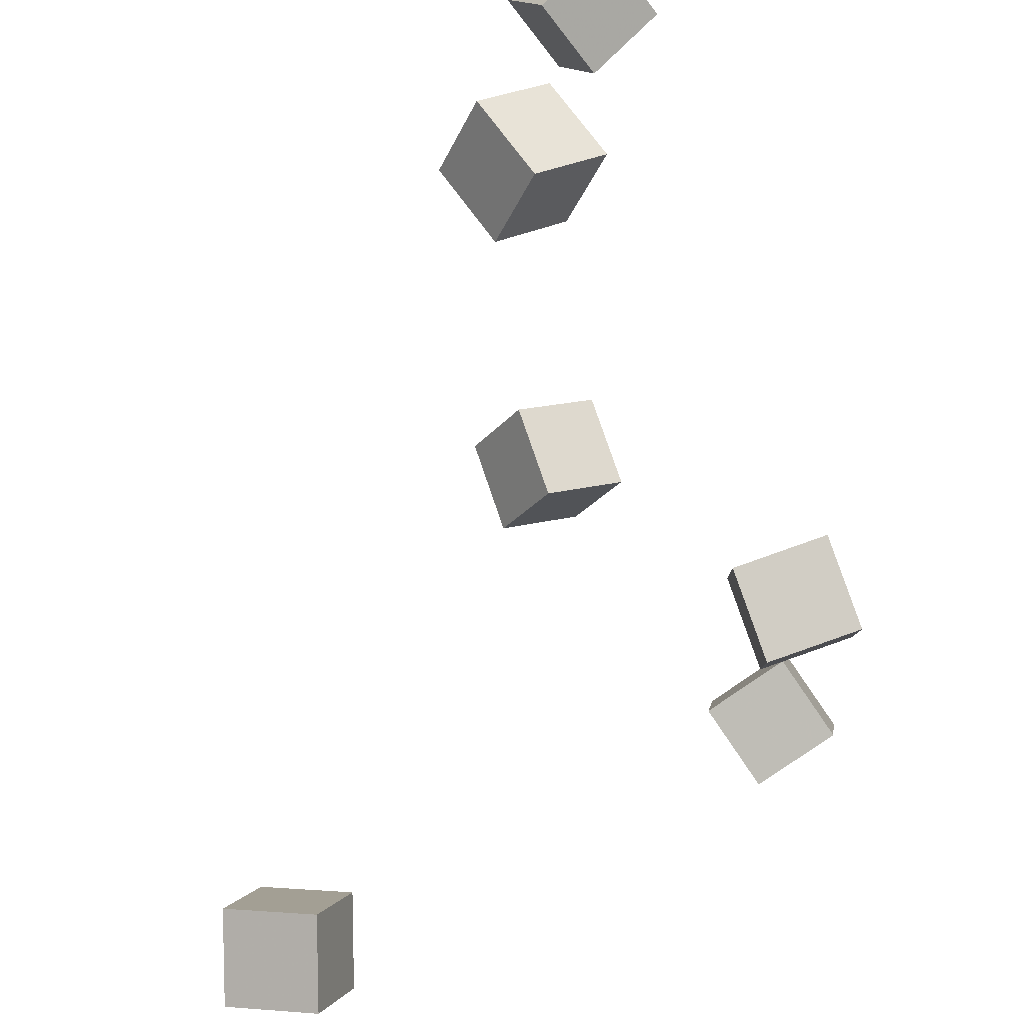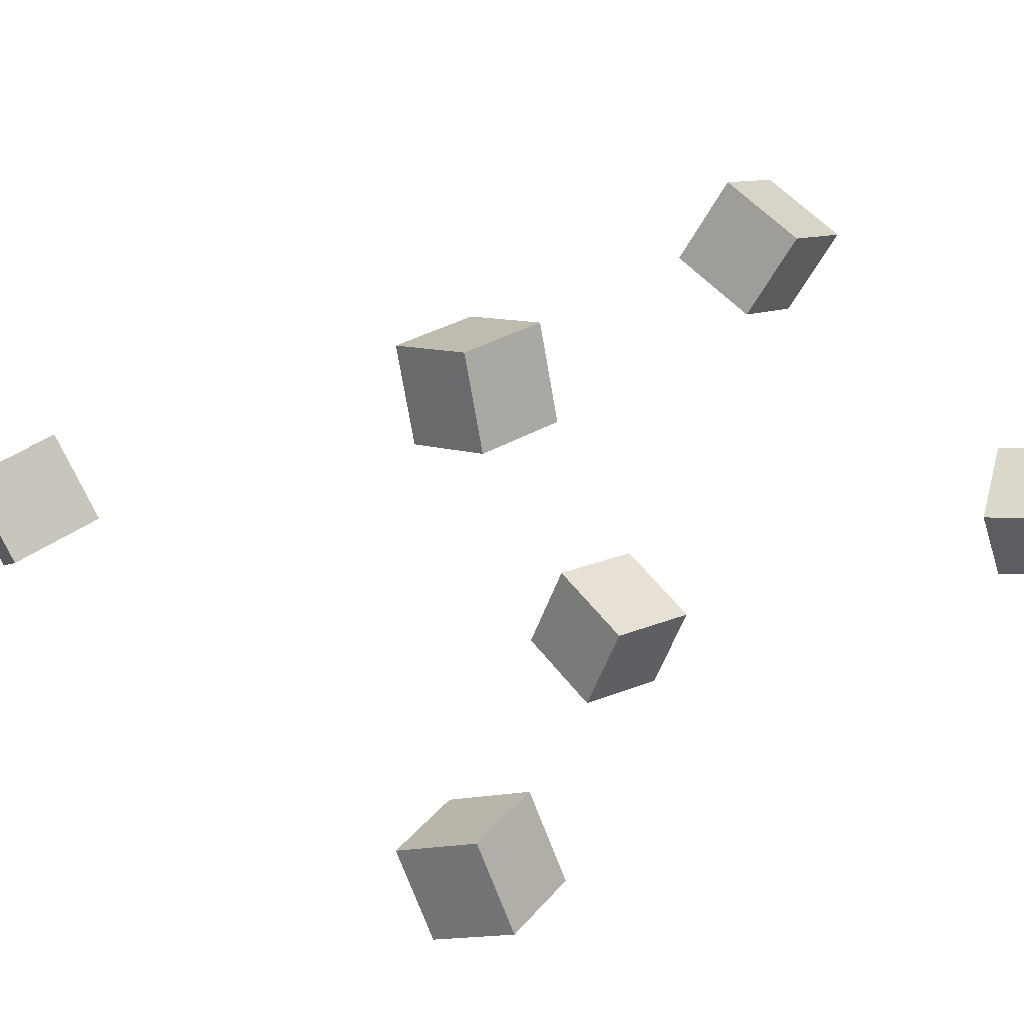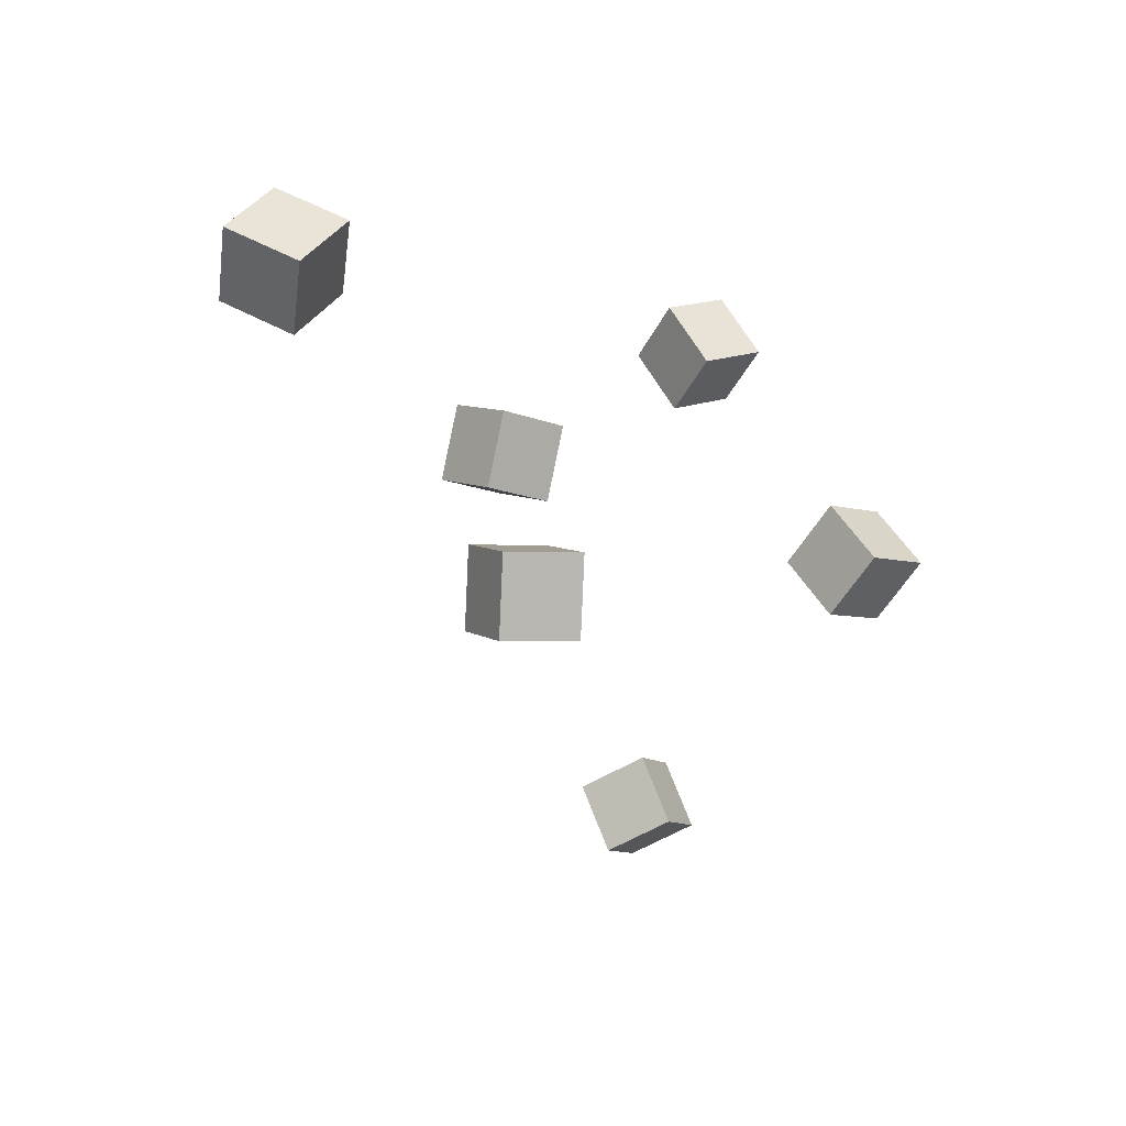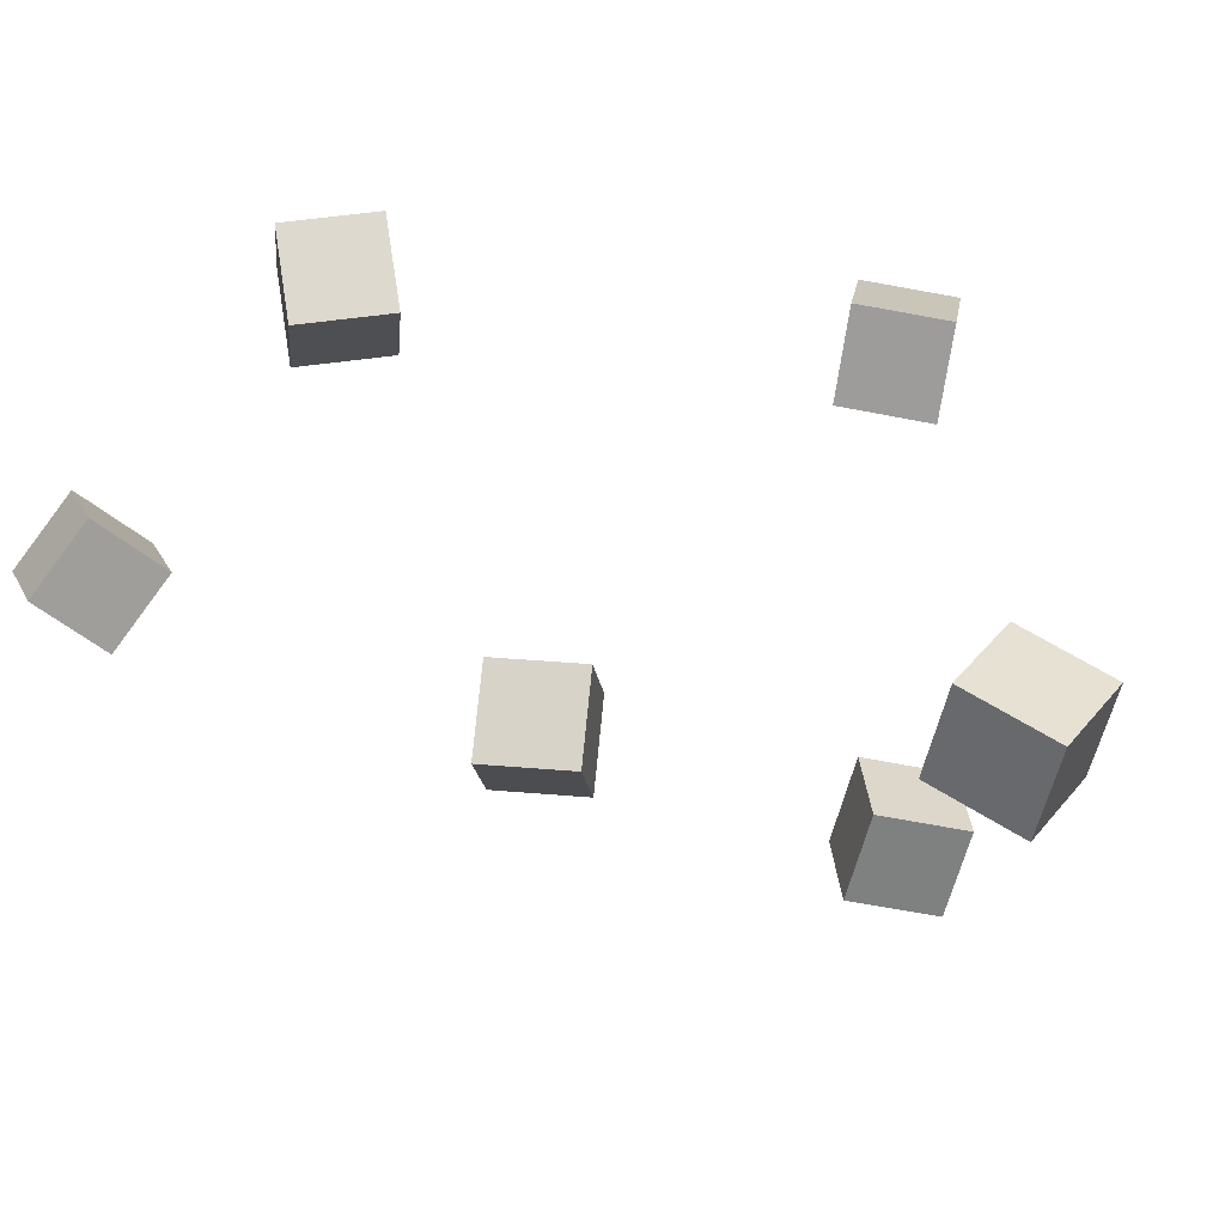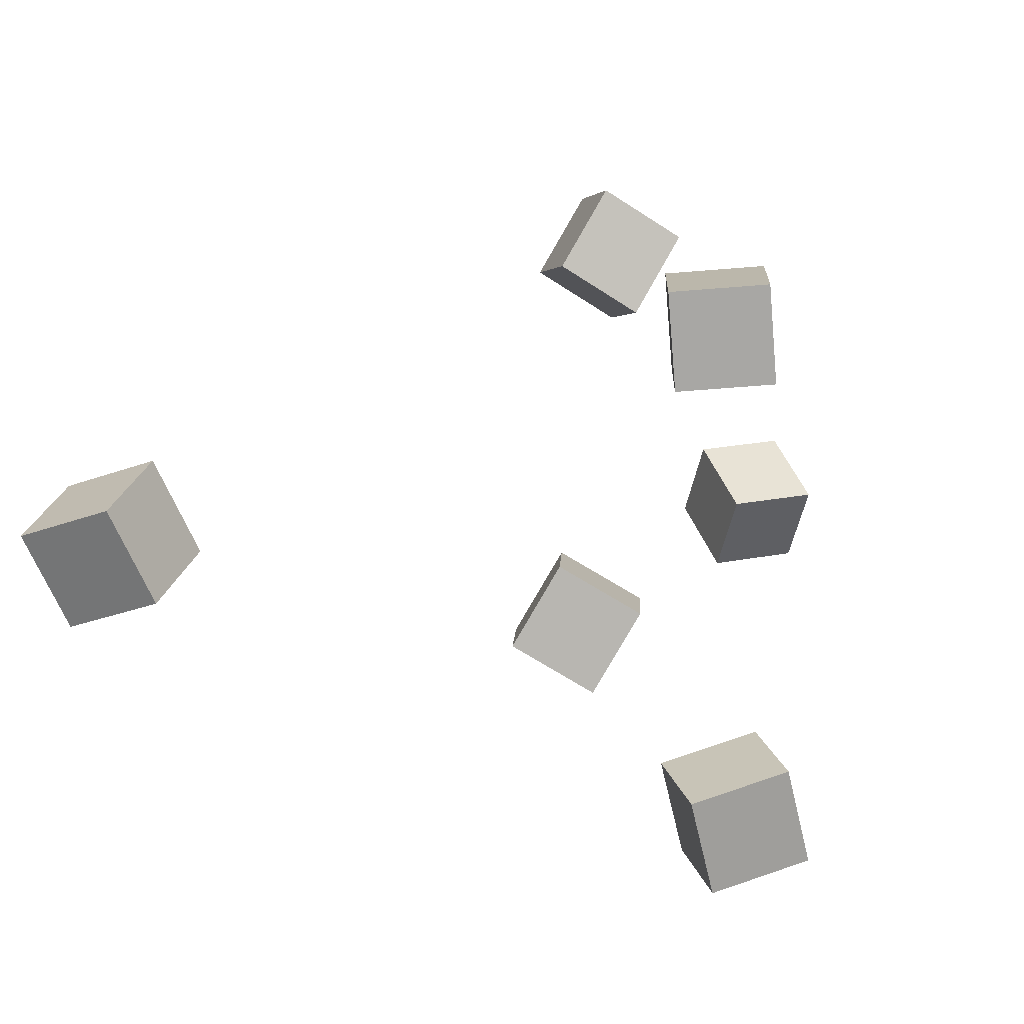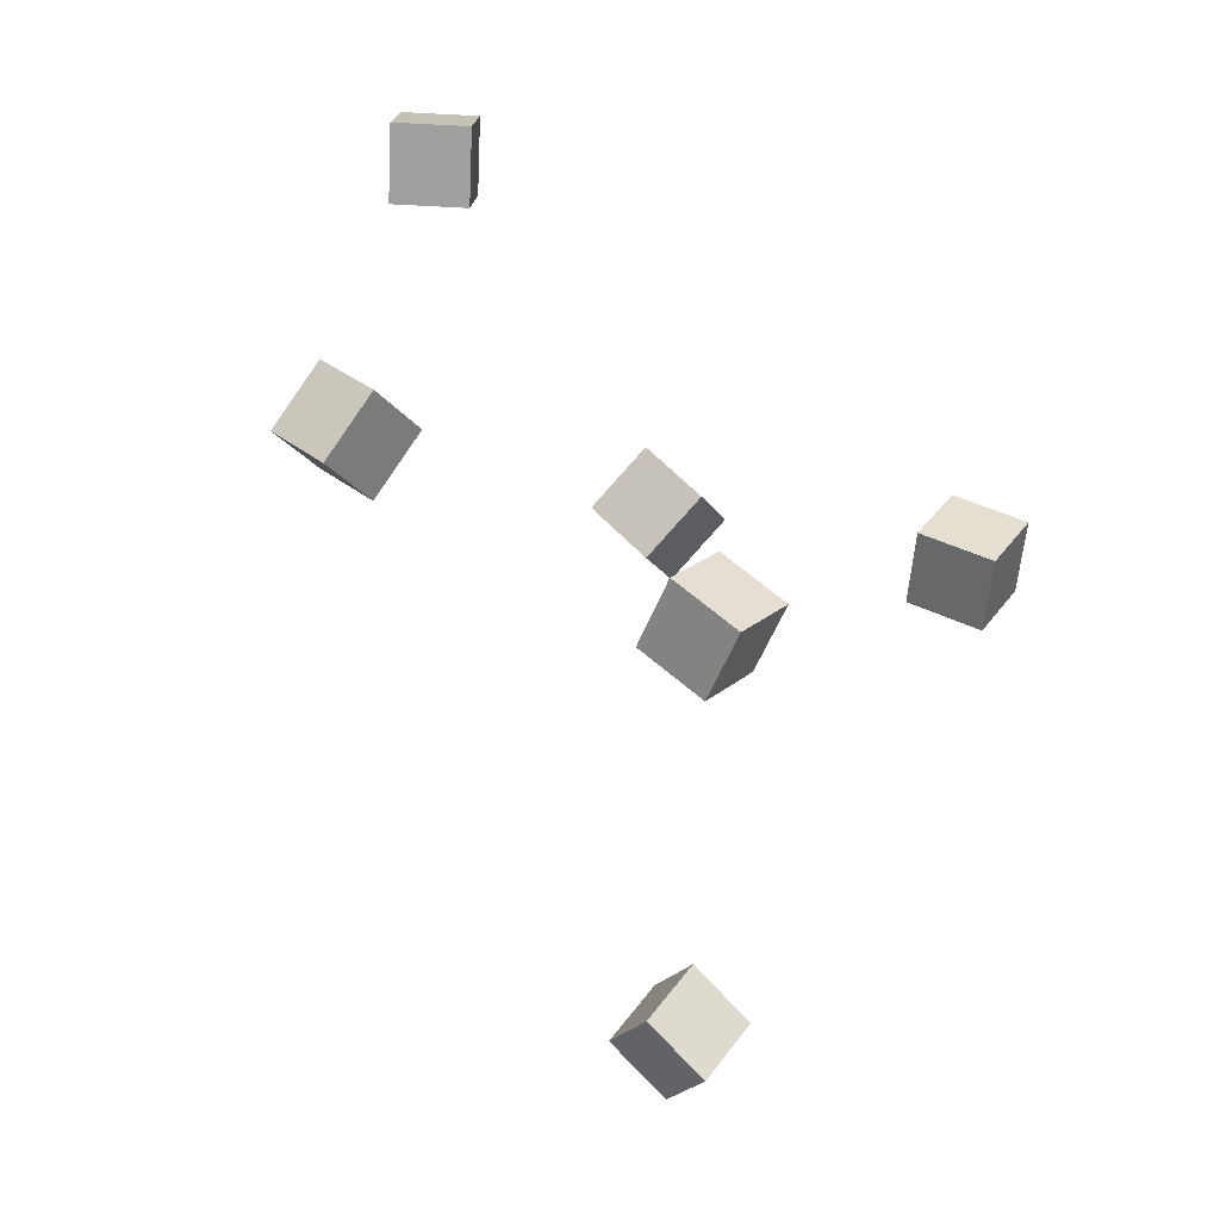
<metadata>
{"format":"obj","ext":"obj","renderer":"f3d","projection":"perspective","resolution":1024,"background":"white","views":[{"elev":72.9,"azim":38.8,"up":"+Z"},{"elev":14.4,"azim":105.2,"up":"+Z"},{"elev":40.9,"azim":-24.4,"up":"+Y"},{"elev":13.9,"azim":-24.6,"up":"+Z"},{"elev":6.0,"azim":59.6,"up":"+Z"},{"elev":10.7,"azim":39.9,"up":"+Y"}]}
</metadata>
<code>
v -0.2541 0.2282 -0.03207
v -0.2237 0.2215 0.008575
v -0.2481 0.2789 -0.02823
v -0.2177 0.2722 0.01242
v -0.2133 0.2257 -0.0631
v -0.1828 0.219 -0.02246
v -0.2072 0.2764 -0.05926
v -0.1768 0.2697 -0.01862
f 1.0 7.0 5.0
f 1.0 3.0 7.0
f 1.0 4.0 3.0
f 1.0 2.0 4.0
f 3.0 8.0 7.0
f 3.0 4.0 8.0
f 5.0 7.0 8.0
f 5.0 8.0 6.0
f 1.0 5.0 6.0
f 1.0 6.0 2.0
f 2.0 6.0 8.0
f 2.0 8.0 4.0
v -0.1562 0.1096 0.09616
v -0.1707 0.069 0.1229
v -0.1524 0.1365 0.1391
v -0.1669 0.09585 0.1658
v -0.1076 0.09533 0.1008
v -0.1222 0.05468 0.1275
v -0.1038 0.1222 0.1437
v -0.1184 0.08153 0.1704
f 9.0 15.0 13.0
f 9.0 11.0 15.0
f 9.0 12.0 11.0
f 9.0 10.0 12.0
f 11.0 16.0 15.0
f 11.0 12.0 16.0
f 13.0 15.0 16.0
f 13.0 16.0 14.0
f 9.0 13.0 14.0
f 9.0 14.0 10.0
f 10.0 14.0 16.0
f 10.0 16.0 12.0
v -0.06313 -0.01284 -0.07811
v -0.04804 0.008084 -0.03402
v -0.1061 0.01466 -0.07643
v -0.09105 0.03558 -0.03234
v -0.04013 0.02471 -0.1038
v -0.02504 0.04564 -0.05973
v -0.08314 0.05221 -0.1021
v -0.06805 0.07313 -0.05804
f 17.0 23.0 21.0
f 17.0 19.0 23.0
f 17.0 20.0 19.0
f 17.0 18.0 20.0
f 19.0 24.0 23.0
f 19.0 20.0 24.0
f 21.0 23.0 24.0
f 21.0 24.0 22.0
f 17.0 21.0 22.0
f 17.0 22.0 18.0
f 18.0 22.0 24.0
f 18.0 24.0 20.0
v 0.07165 0.001123 0.07899
v 0.07638 -0.006316 0.1277
v 0.0979 0.04259 0.08278
v 0.1026 0.03515 0.1315
v 0.1129 -0.02428 0.07111
v 0.1177 -0.03172 0.1199
v 0.1392 0.01719 0.0749
v 0.1439 0.009747 0.1236
f 25.0 31.0 29.0
f 25.0 27.0 31.0
f 25.0 28.0 27.0
f 25.0 26.0 28.0
f 27.0 32.0 31.0
f 27.0 28.0 32.0
f 29.0 31.0 32.0
f 29.0 32.0 30.0
f 25.0 29.0 30.0
f 25.0 30.0 26.0
f 26.0 30.0 32.0
f 26.0 32.0 28.0
v 0.1297 -0.01158 -0.176
v 0.08219 0.001936 -0.165
v 0.1462 0.03448 -0.1616
v 0.09862 0.04799 -0.1505
v 0.1359 -0.02863 -0.1286
v 0.08833 -0.01511 -0.1175
v 0.1523 0.01743 -0.1141
v 0.1048 0.03095 -0.1031
f 33.0 39.0 37.0
f 33.0 35.0 39.0
f 33.0 36.0 35.0
f 33.0 34.0 36.0
f 35.0 40.0 39.0
f 35.0 36.0 40.0
f 37.0 39.0 40.0
f 37.0 40.0 38.0
f 33.0 37.0 38.0
f 33.0 38.0 34.0
f 34.0 38.0 40.0
f 34.0 40.0 36.0
v 0.002107 -0.2954 -0.03841
v 0.002052 -0.3196 0.006527
v -0.02773 -0.2591 -0.01892
v -0.02778 -0.2833 0.02601
v 0.04347 -0.269 -0.02417
v 0.04341 -0.2932 0.02076
v 0.01363 -0.2328 -0.004684
v 0.01358 -0.2569 0.04025
f 41.0 47.0 45.0
f 41.0 43.0 47.0
f 41.0 44.0 43.0
f 41.0 42.0 44.0
f 43.0 48.0 47.0
f 43.0 44.0 48.0
f 45.0 47.0 48.0
f 45.0 48.0 46.0
f 41.0 45.0 46.0
f 41.0 46.0 42.0
f 42.0 46.0 48.0
f 42.0 48.0 44.0

</code>
